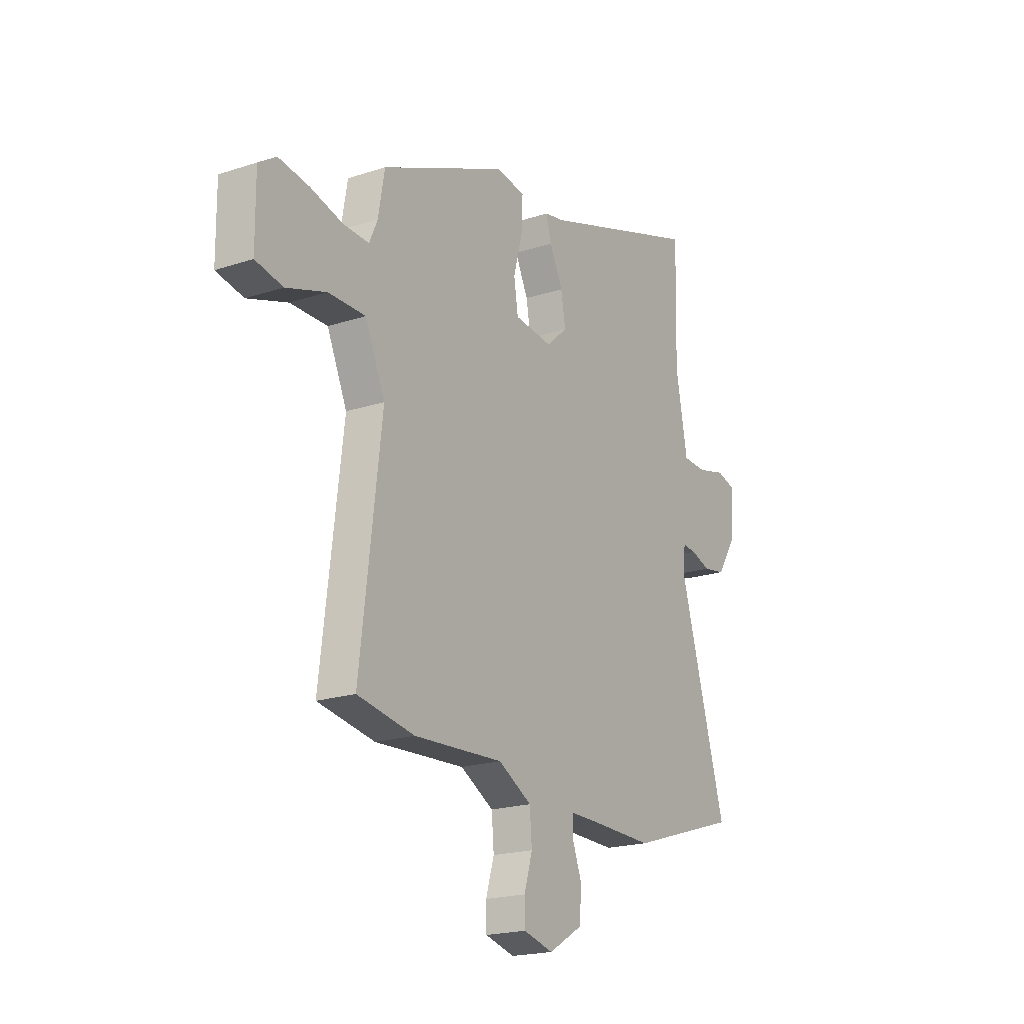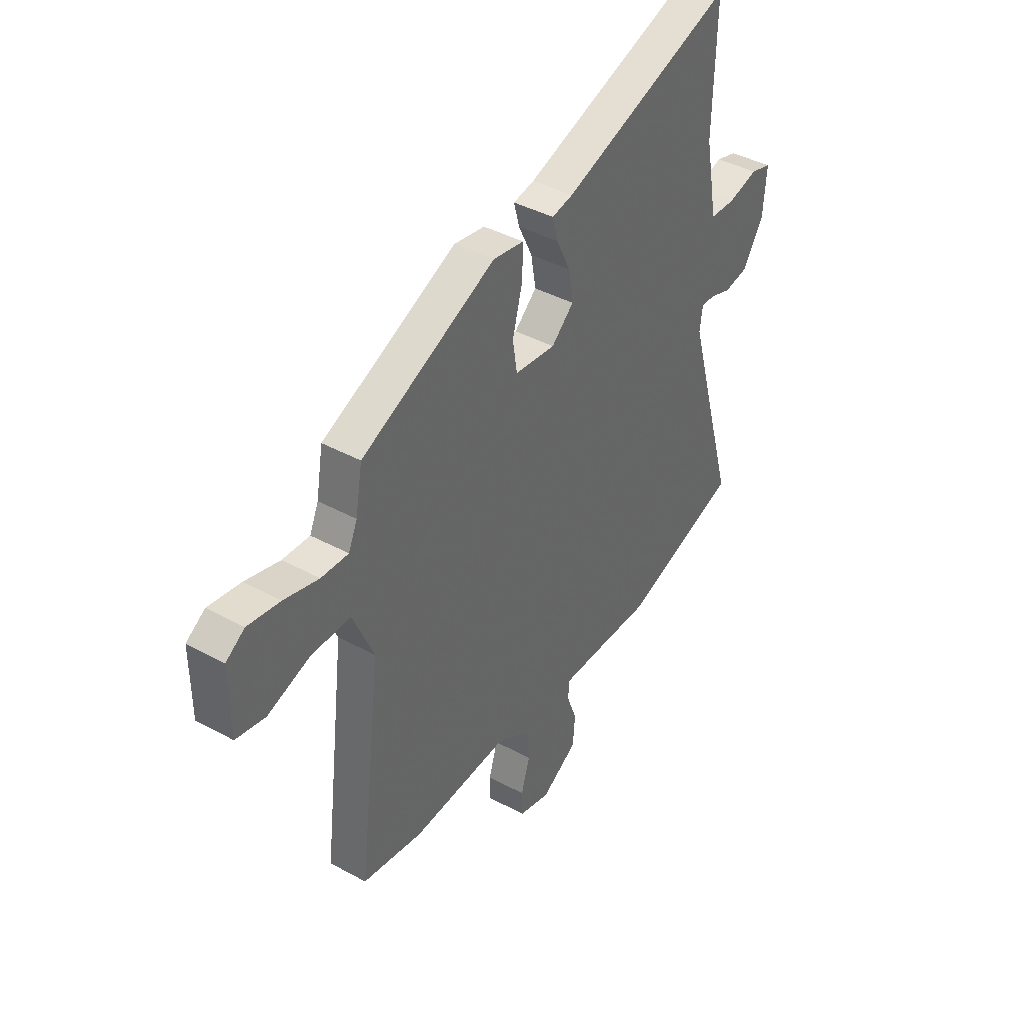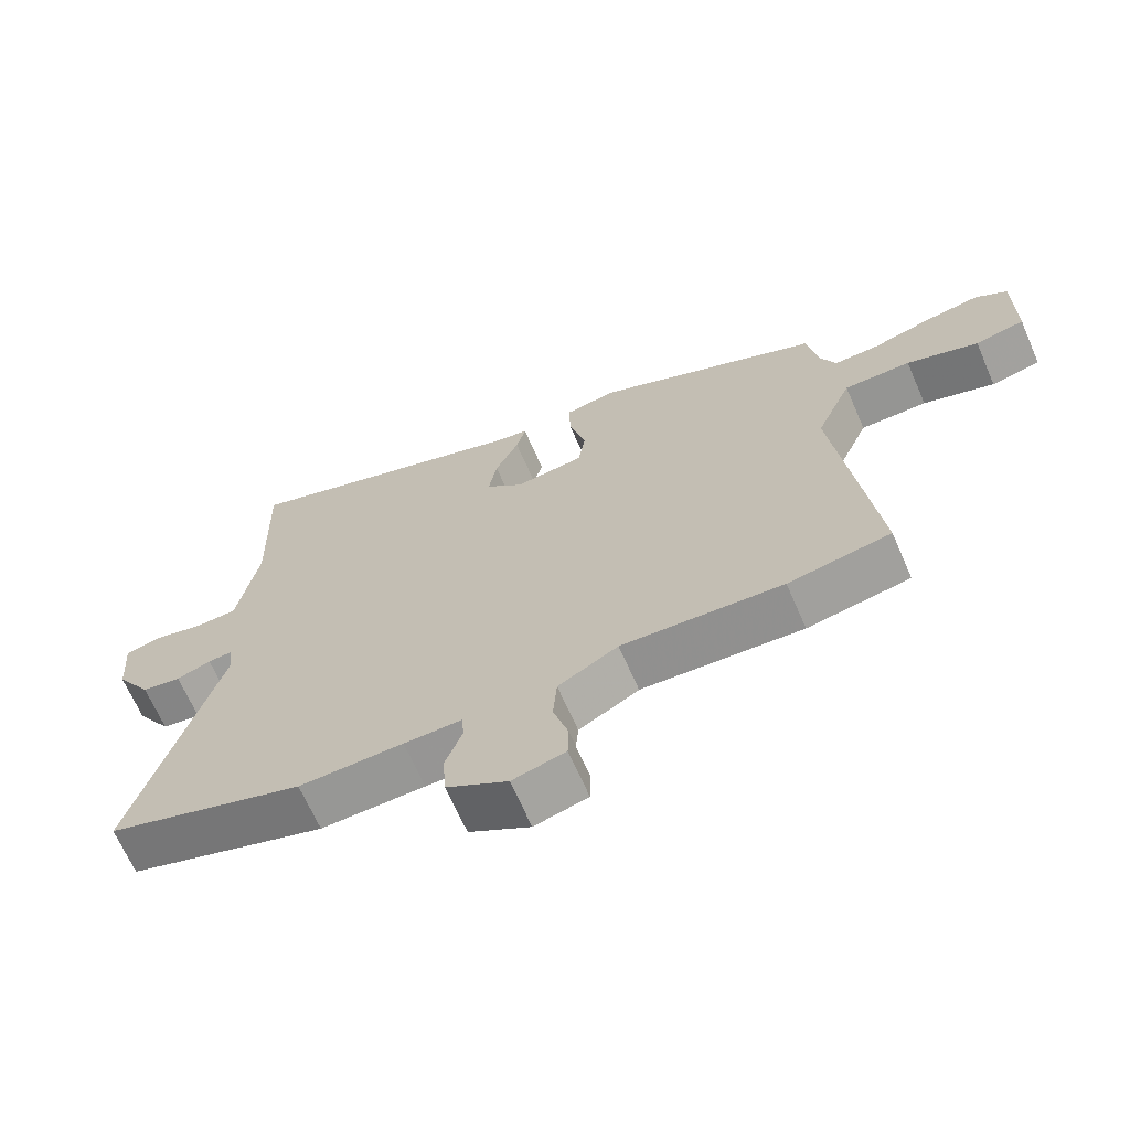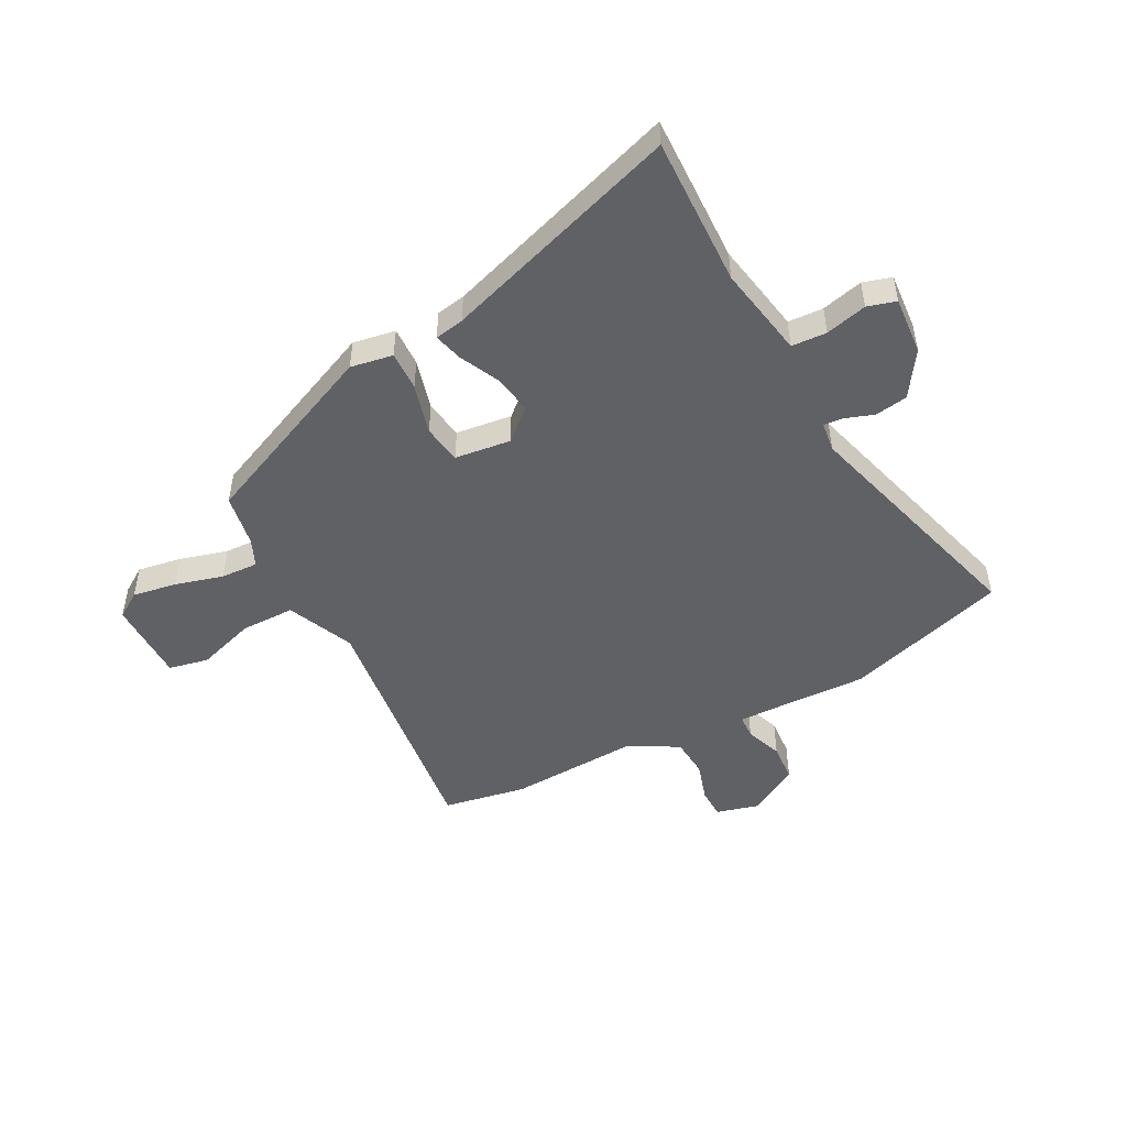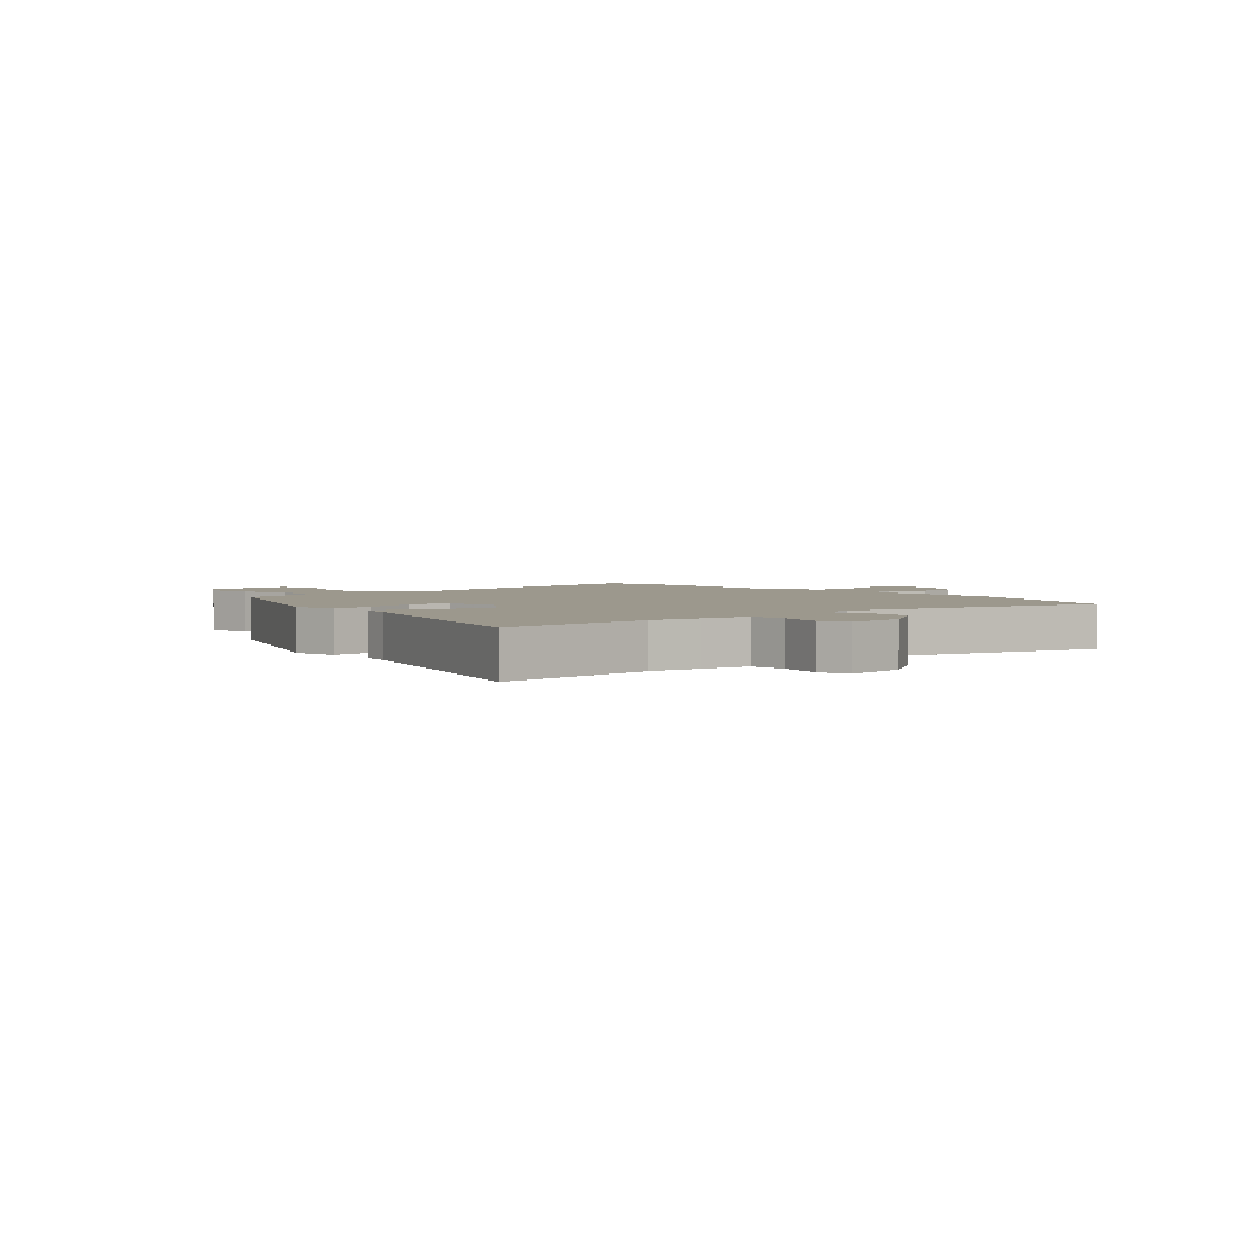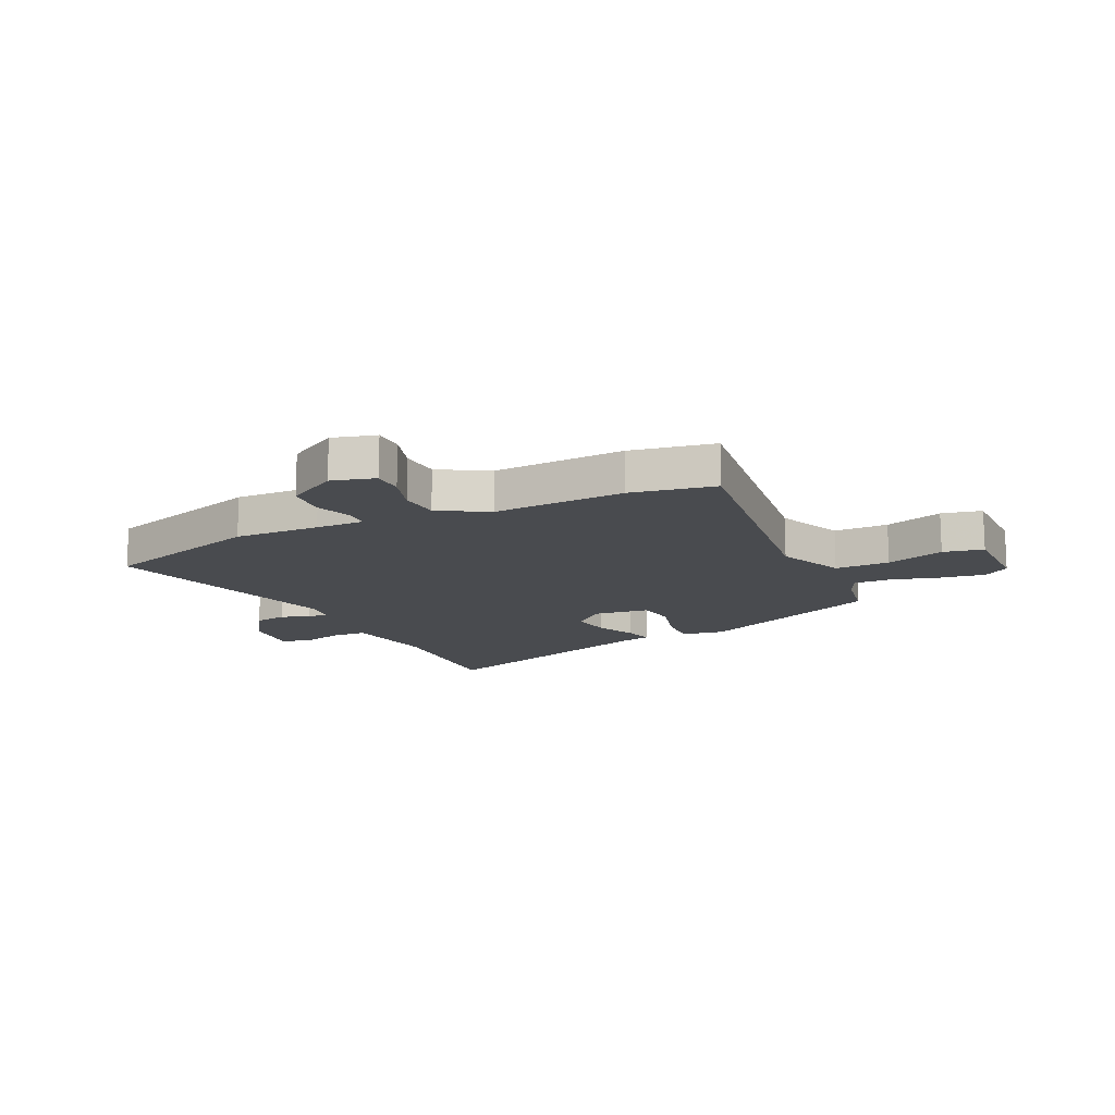
<metadata>
{"format":"obj","ext":"obj","renderer":"f3d","projection":"perspective","resolution":1024,"background":"white","views":[{"elev":-19.9,"azim":-58.7,"up":"+Z"},{"elev":40.9,"azim":-56.3,"up":"+Z"},{"elev":-67.3,"azim":-156.4,"up":"+Z"},{"elev":-48.8,"azim":27.6,"up":"+Y"},{"elev":3.0,"azim":47.1,"up":"+Y"},{"elev":-14.2,"azim":-155.0,"up":"+Y"}]}
</metadata>
<code>
v 0.63 0.07 -0.459
v 0.335 0.07 -0.552
v 0.18 0.07 -0.548
v 0.093 0.07 -0.547
v 0.091 0.07 -0.59
v 0.116 0.07 -0.657
v 0.111 0.07 -0.728
v 0.02 0.07 -0.782
v -0.059 0.07 -0.761
v -0.06 0.07 -0.705
v -0.038 0.07 -0.632
v -0.044 0.07 -0.56
v -0.133 0.07 -0.51
v -0.372 0.07 -0.523
v -0.524 0.07 -0.496
v -0.467 0.07 -0.028
v -0.52 0.07 0.093
v -0.619 0.07 0.093
v -0.725 0.07 0.058
v -0.798 0.07 0.073
v -0.799 0.07 0.225
v -0.752 0.07 0.256
v -0.671 0.07 0.243
v -0.584 0.07 0.219
v -0.516 0.07 0.216
v -0.494 0.07 0.266
v -0.477 0.07 0.363
v -0.14 0.07 0.512
v -0.063 0.07 0.499
v -0.065 0.07 0.427
v -0.09 0.07 0.334
v -0.079 0.07 0.263
v 0.023 0.07 0.251
v 0.079 0.07 0.301
v 0.067 0.07 0.372
v 0.032 0.07 0.445
v 0.018 0.07 0.497
v 0.071 0.07 0.507
v 0.504 0.07 0.652
v 0.497 0.07 0.379
v 0.513 0.07 0.294
v 0.528 0.07 0.211
v 0.592 0.07 0.208
v 0.667 0.07 0.227
v 0.719 0.07 0.212
v 0.711 0.07 0.106
v 0.658 0.07 0.024
v 0.599 0.07 0.014
v 0.547 0.07 0.032
v 0.511 0.07 0.035
v 0.504 0.07 -0.019
v 0.63 0 -0.459
v 0.335 0 -0.552
v 0.18 0 -0.548
v 0.093 0 -0.547
v 0.091 0 -0.59
v 0.116 0 -0.657
v 0.111 0 -0.728
v 0.02 0 -0.782
v -0.059 0 -0.761
v -0.06 0 -0.705
v -0.038 0 -0.632
v -0.044 0 -0.56
v -0.133 0 -0.51
v -0.372 0 -0.523
v -0.524 0 -0.496
v -0.467 0 -0.028
v -0.52 0 0.093
v -0.619 0 0.093
v -0.725 0 0.058
v -0.798 0 0.073
v -0.799 0 0.225
v -0.752 0 0.256
v -0.671 0 0.243
v -0.584 0 0.219
v -0.516 0 0.216
v -0.494 0 0.266
v -0.477 0 0.363
v -0.14 0 0.512
v -0.063 0 0.499
v -0.065 0 0.427
v -0.09 0 0.334
v -0.079 0 0.263
v 0.023 0 0.251
v 0.079 0 0.301
v 0.067 0 0.372
v 0.032 0 0.445
v 0.018 0 0.497
v 0.071 0 0.507
v 0.504 0 0.652
v 0.497 0 0.379
v 0.513 0 0.294
v 0.528 0 0.211
v 0.592 0 0.208
v 0.667 0 0.227
v 0.719 0 0.212
v 0.711 0 0.106
v 0.658 0 0.024
v 0.599 0 0.014
v 0.547 0 0.032
v 0.511 0 0.035
v 0.504 0 -0.019
f 47 48 49
f 46 47 49
f 45 46 49
f 44 45 49
f 43 44 49
f 42 43 49 50
f 42 50 51
f 41 42 51
f 40 41 51
f 38 39 40
f 38 40 51
f 37 38 51
f 36 37 51
f 35 36 51
f 29 30 31
f 28 29 31
f 27 28 31
f 26 27 31
f 25 26 31 32
f 22 23 24
f 21 22 24
f 20 21 24
f 19 20 24
f 18 19 24
f 17 18 24 25
f 25 32 33
f 17 25 33
f 16 17 33
f 15 16 33
f 14 15 33
f 13 14 33
f 9 10 11
f 8 9 11
f 7 8 11
f 6 7 11
f 5 6 11
f 4 5 11 12
f 51 1 2 3
f 51 3 4
f 34 35 51
f 33 34 51
f 13 33 51
f 12 13 51
f 4 12 51
f 100 99 98
f 100 98 97
f 100 97 96
f 100 96 95
f 100 95 94
f 101 100 94 93
f 102 101 93
f 102 93 92
f 102 92 91
f 91 90 89
f 102 91 89
f 102 89 88
f 102 88 87
f 102 87 86
f 82 81 80
f 82 80 79
f 82 79 78
f 82 78 77
f 83 82 77 76
f 75 74 73
f 75 73 72
f 75 72 71
f 75 71 70
f 75 70 69
f 76 75 69 68
f 84 83 76
f 84 76 68
f 84 68 67
f 84 67 66
f 84 66 65
f 84 65 64
f 62 61 60
f 62 60 59
f 62 59 58
f 62 58 57
f 62 57 56
f 63 62 56 55
f 54 53 52 102
f 55 54 102
f 102 86 85
f 102 85 84
f 102 84 64
f 102 64 63
f 102 63 55
f 1 52 53 2
f 2 53 54 3
f 3 54 55 4
f 4 55 56 5
f 5 56 57 6
f 6 57 58 7
f 7 58 59 8
f 8 59 60 9
f 9 60 61 10
f 10 61 62 11
f 11 62 63 12
f 12 63 64 13
f 13 64 65 14
f 14 65 66 15
f 15 66 67 16
f 16 67 68 17
f 17 68 69 18
f 18 69 70 19
f 19 70 71 20
f 20 71 72 21
f 21 72 73 22
f 22 73 74 23
f 23 74 75 24
f 24 75 76 25
f 25 76 77 26
f 26 77 78 27
f 27 78 79 28
f 28 79 80 29
f 29 80 81 30
f 30 81 82 31
f 31 82 83 32
f 32 83 84 33
f 33 84 85 34
f 34 85 86 35
f 35 86 87 36
f 36 87 88 37
f 37 88 89 38
f 38 89 90 39
f 39 90 91 40
f 40 91 92 41
f 41 92 93 42
f 42 93 94 43
f 43 94 95 44
f 44 95 96 45
f 45 96 97 46
f 46 97 98 47
f 47 98 99 48
f 48 99 100 49
f 49 100 101 50
f 50 101 102 51
f 51 102 52 1

</code>
